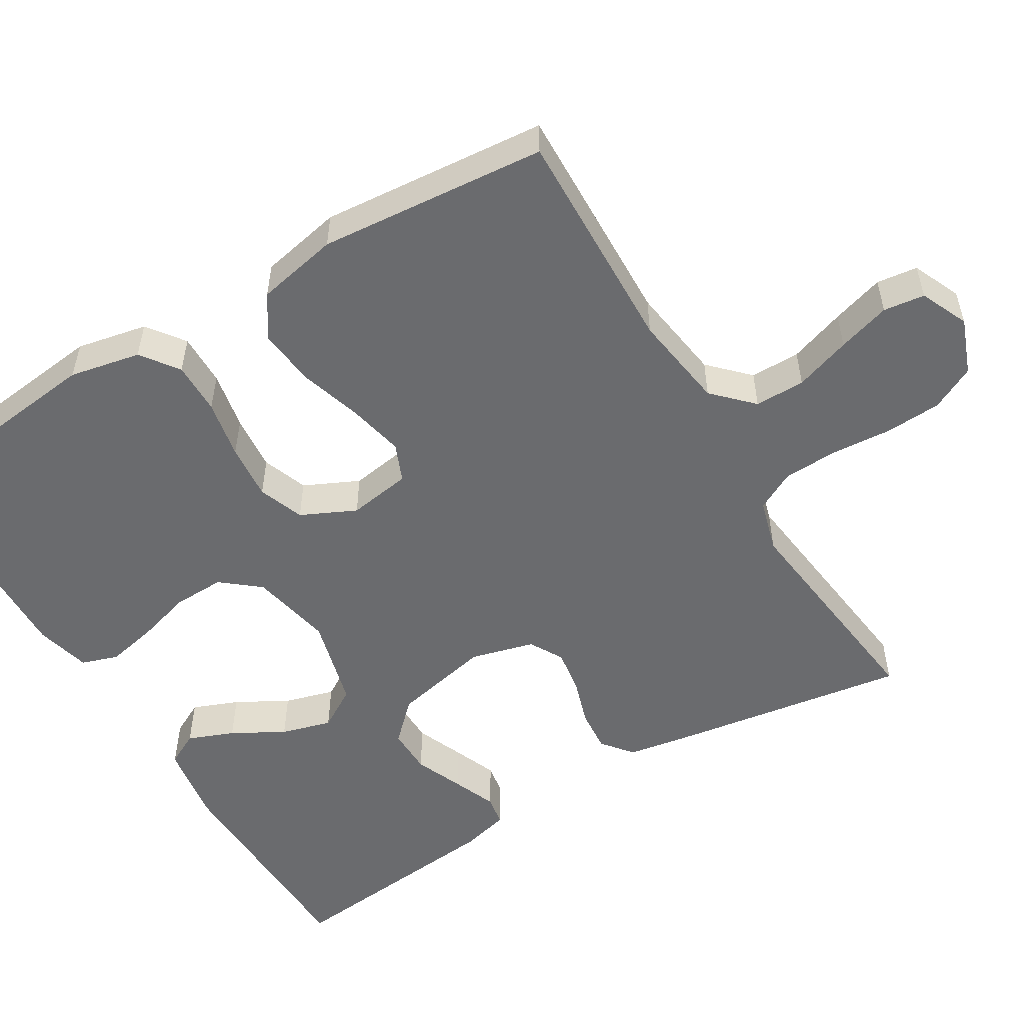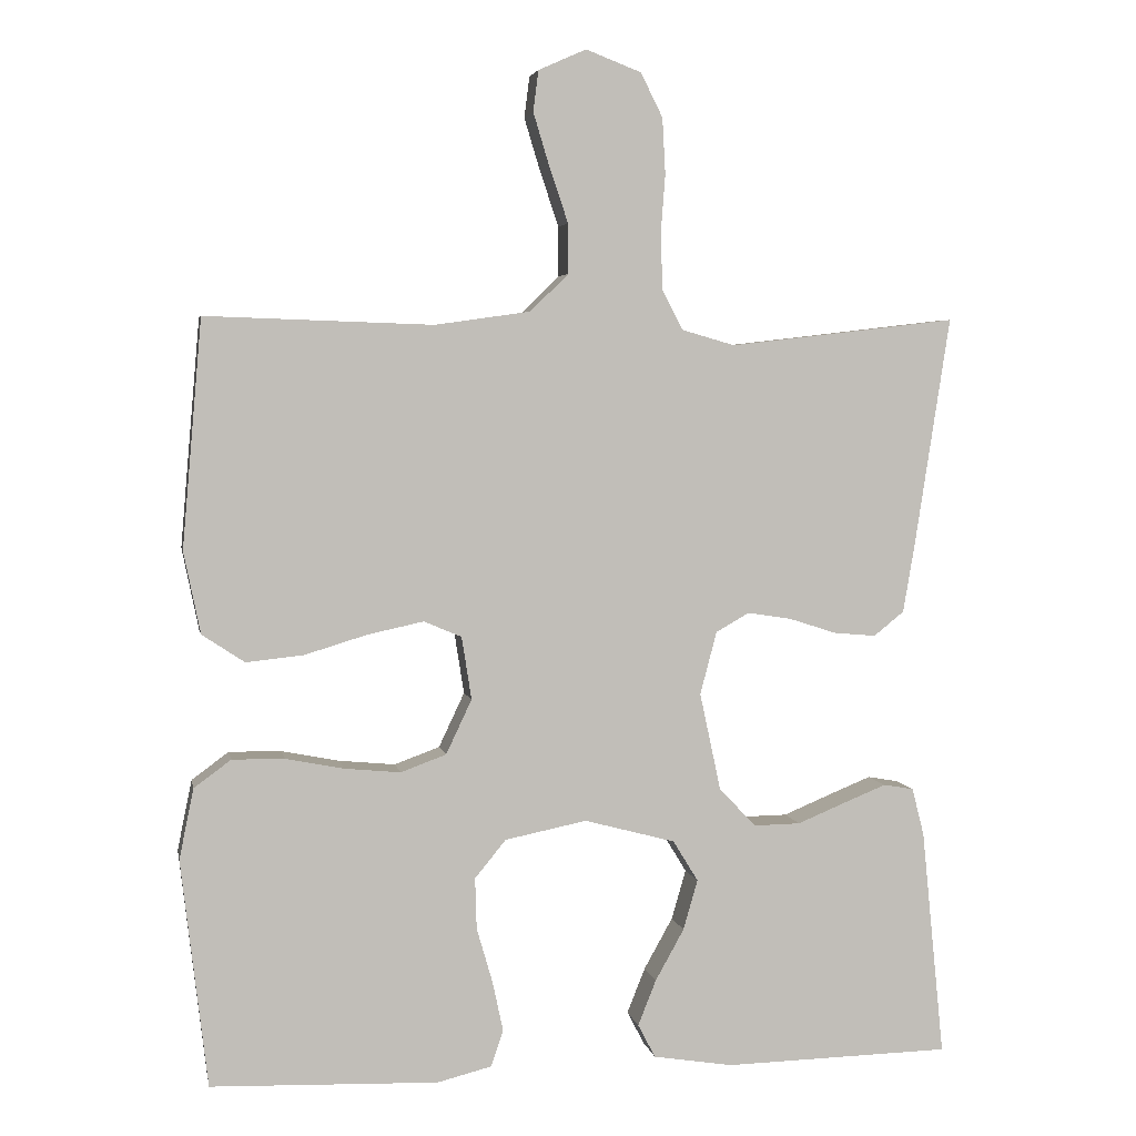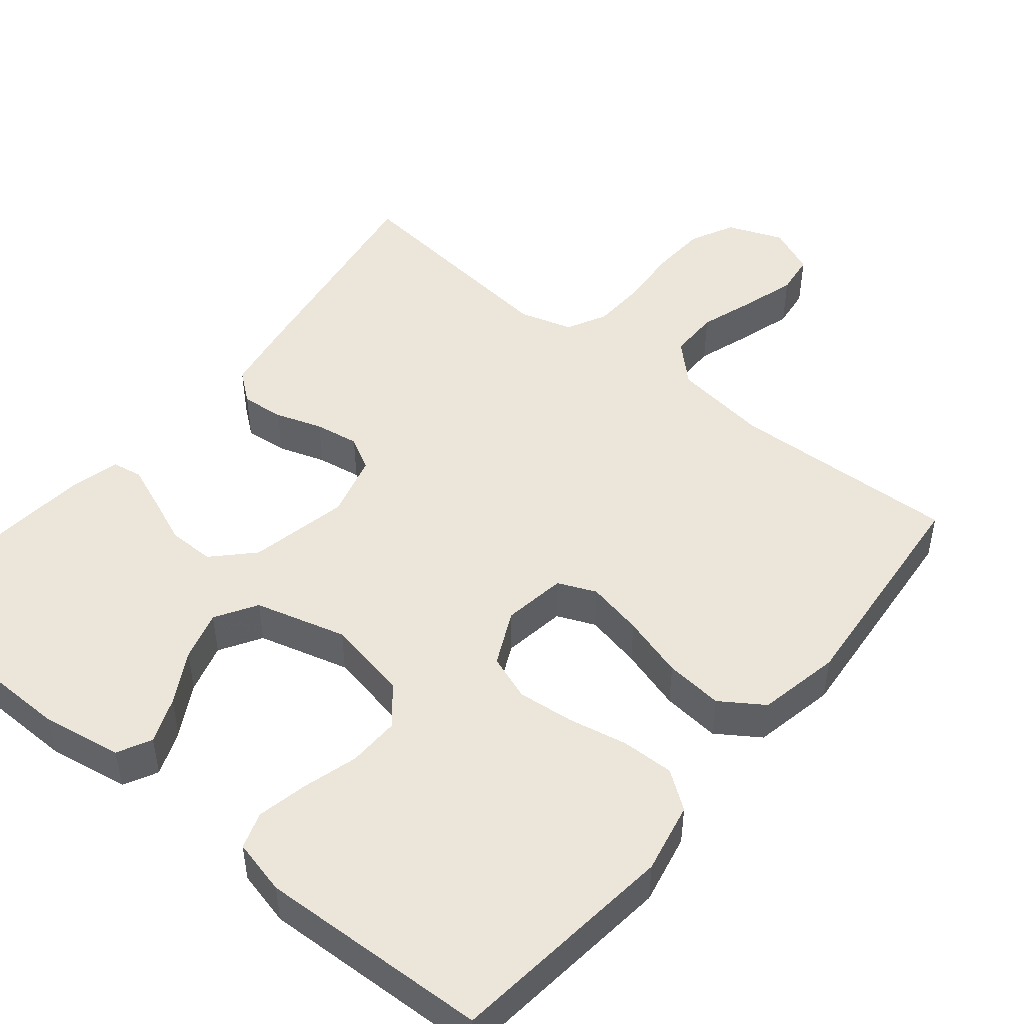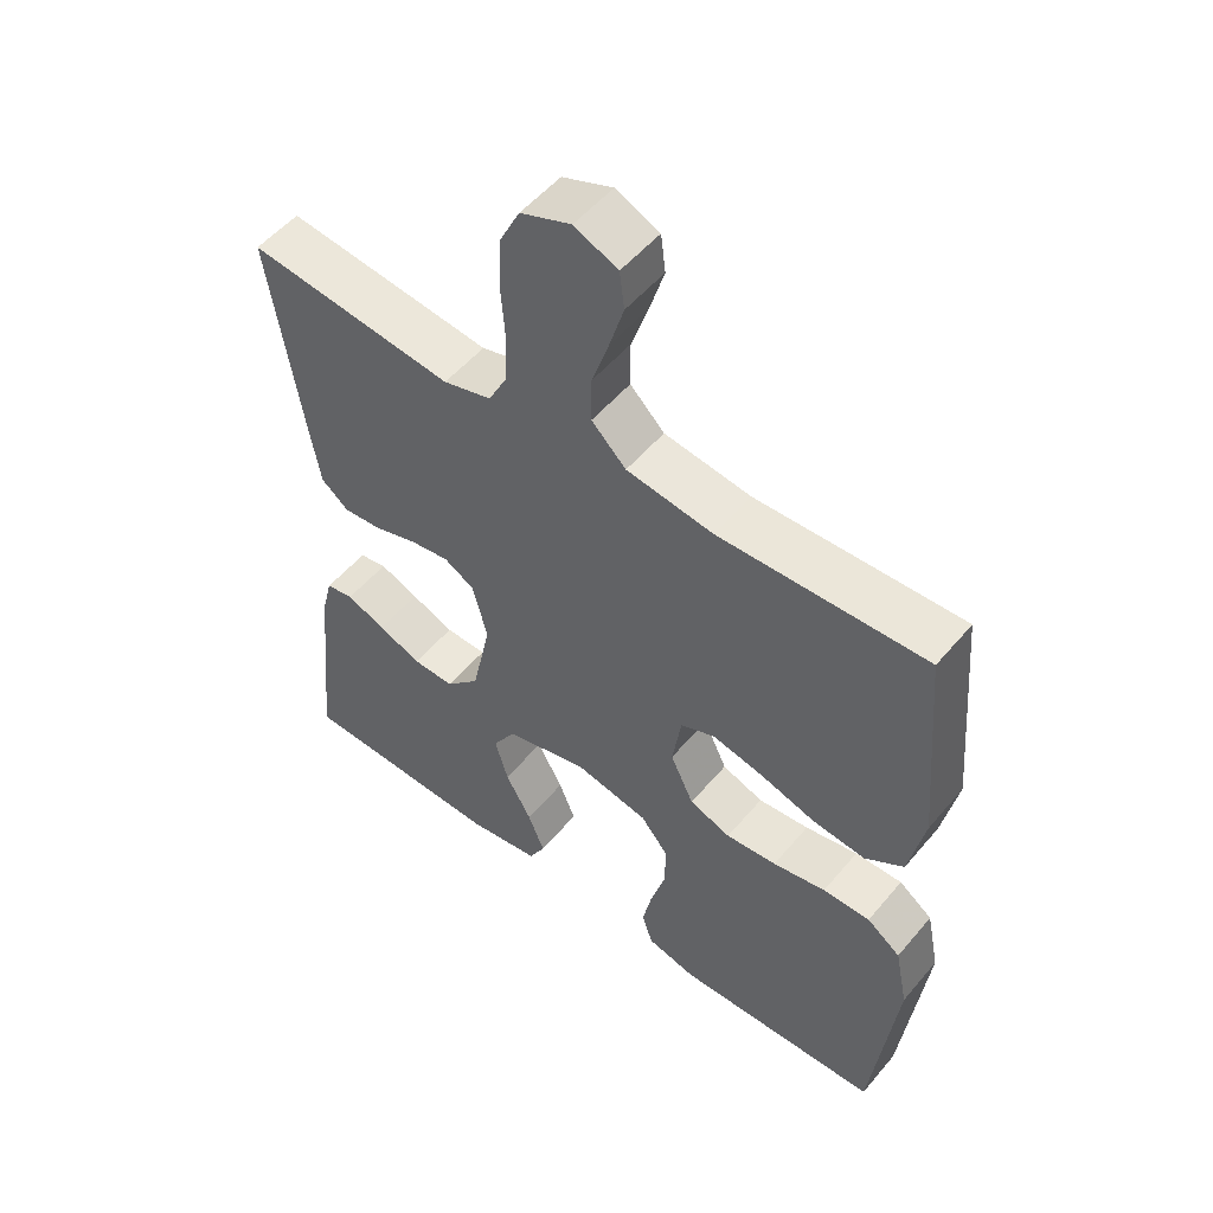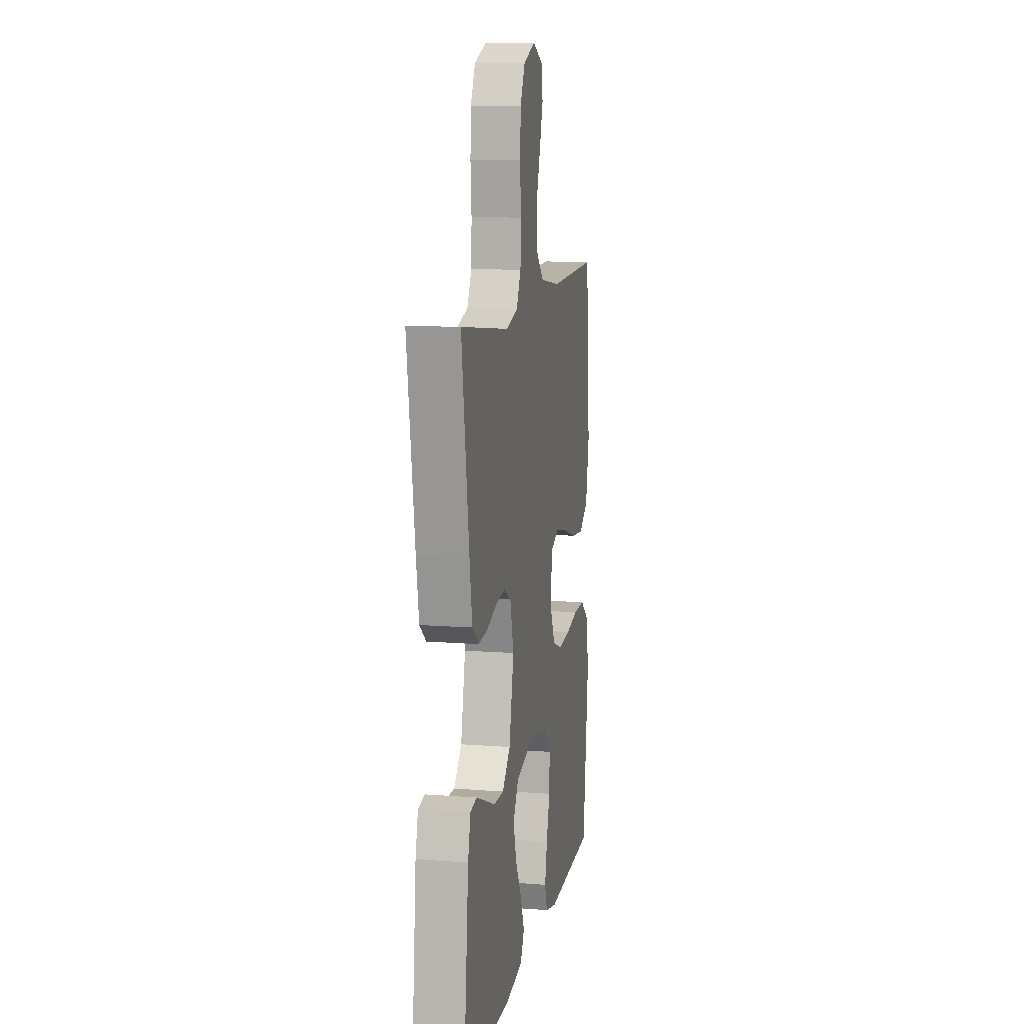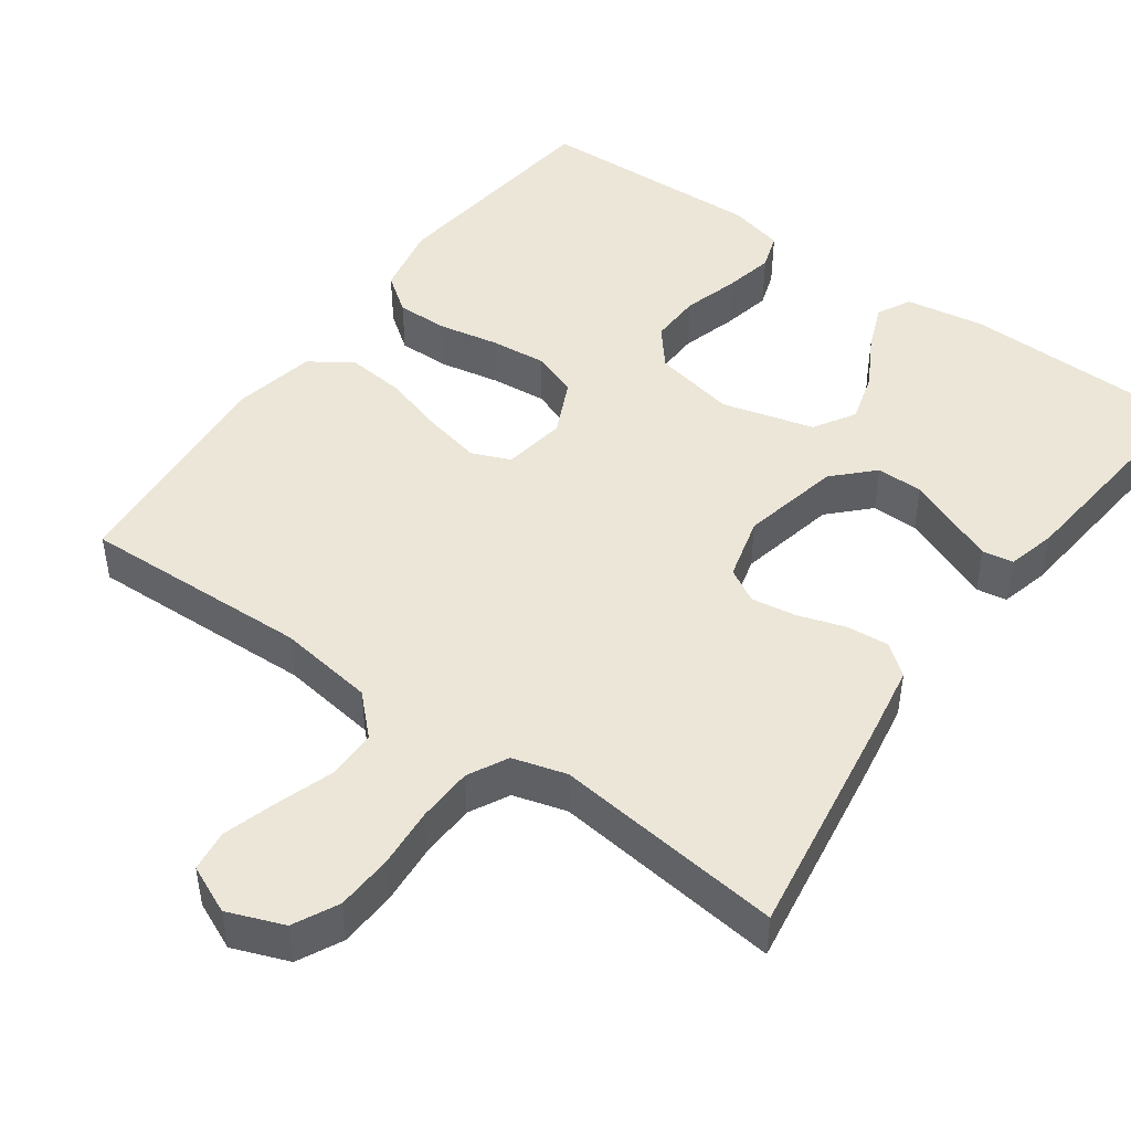
<metadata>
{"format":"obj","ext":"obj","renderer":"f3d","projection":"perspective","resolution":1024,"background":"white","views":[{"elev":-53.4,"azim":-58.9,"up":"+Y"},{"elev":4.1,"azim":-10.6,"up":"+Z"},{"elev":48.0,"azim":-141.0,"up":"+Y"},{"elev":52.8,"azim":-141.1,"up":"+Z"},{"elev":11.0,"azim":100.8,"up":"+Z"},{"elev":46.6,"azim":35.7,"up":"+Y"}]}
</metadata>
<code>
v 0.5 0.07 0.5
v 0.454 0.07 0.2
v 0.438 0.07 0.106
v 0.398 0.07 0.074
v 0.342 0.07 0.079
v 0.28 0.07 0.099
v 0.222 0.07 0.108
v 0.178 0.07 0.083
v 0.156 0.07 0
v 0.184 0.07 -0.13
v 0.233 0.07 -0.18
v 0.294 0.07 -0.179
v 0.357 0.07 -0.153
v 0.414 0.07 -0.13
v 0.454 0.07 -0.137
v 0.47 0.07 -0.2
v 0.5 0.07 -0.5
v 0.2 0.07 -0.507
v 0.095 0.07 -0.49
v 0.072 0.07 -0.446
v 0.096 0.07 -0.386
v 0.134 0.07 -0.318
v 0.153 0.07 -0.252
v 0.12 0.07 -0.198
v 0 0.07 -0.166
v -0.108 0.07 -0.188
v -0.149 0.07 -0.238
v -0.147 0.07 -0.306
v -0.126 0.07 -0.378
v -0.112 0.07 -0.444
v -0.128 0.07 -0.492
v -0.2 0.07 -0.51
v -0.5 0.07 -0.5
v -0.535 0.07 -0.2
v -0.516 0.07 -0.107
v -0.467 0.07 -0.071
v -0.398 0.07 -0.072
v -0.321 0.07 -0.087
v -0.247 0.07 -0.094
v -0.187 0.07 -0.072
v -0.153 0.07 0
v -0.166 0.07 0.083
v -0.216 0.07 0.104
v -0.29 0.07 0.088
v -0.372 0.07 0.063
v -0.448 0.07 0.055
v -0.504 0.07 0.092
v -0.526 0.07 0.2
v -0.5 0.07 0.5
v -0.2 0.07 0.49
v -0.074 0.07 0.508
v -0.024 0.07 0.557
v -0.024 0.07 0.623
v -0.049 0.07 0.697
v -0.07 0.07 0.766
v -0.063 0.07 0.82
v 0 0.07 0.848
v 0.073 0.07 0.82
v 0.102 0.07 0.762
v 0.106 0.07 0.688
v 0.1 0.07 0.609
v 0.103 0.07 0.537
v 0.13 0.07 0.485
v 0.2 0.07 0.465
v 0.5 0 0.5
v 0.454 0 0.2
v 0.438 0 0.106
v 0.398 0 0.074
v 0.342 0 0.079
v 0.28 0 0.099
v 0.222 0 0.108
v 0.178 0 0.083
v 0.156 0 0
v 0.184 0 -0.13
v 0.233 0 -0.18
v 0.294 0 -0.179
v 0.357 0 -0.153
v 0.414 0 -0.13
v 0.454 0 -0.137
v 0.47 0 -0.2
v 0.5 0 -0.5
v 0.2 0 -0.507
v 0.095 0 -0.49
v 0.072 0 -0.446
v 0.096 0 -0.386
v 0.134 0 -0.318
v 0.153 0 -0.252
v 0.12 0 -0.198
v 0 0 -0.166
v -0.108 0 -0.188
v -0.149 0 -0.238
v -0.147 0 -0.306
v -0.126 0 -0.378
v -0.112 0 -0.444
v -0.128 0 -0.492
v -0.2 0 -0.51
v -0.5 0 -0.5
v -0.535 0 -0.2
v -0.516 0 -0.107
v -0.467 0 -0.071
v -0.398 0 -0.072
v -0.321 0 -0.087
v -0.247 0 -0.094
v -0.187 0 -0.072
v -0.153 0 0
v -0.166 0 0.083
v -0.216 0 0.104
v -0.29 0 0.088
v -0.372 0 0.063
v -0.448 0 0.055
v -0.504 0 0.092
v -0.526 0 0.2
v -0.5 0 0.5
v -0.2 0 0.49
v -0.074 0 0.508
v -0.024 0 0.557
v -0.024 0 0.623
v -0.049 0 0.697
v -0.07 0 0.766
v -0.063 0 0.82
v 0 0 0.848
v 0.073 0 0.82
v 0.102 0 0.762
v 0.106 0 0.688
v 0.1 0 0.609
v 0.103 0 0.537
v 0.13 0 0.485
v 0.2 0 0.465
f 59 60 61
f 58 59 61
f 57 58 61
f 56 57 61
f 55 56 61
f 54 55 61
f 53 54 61
f 52 53 61 62
f 51 52 62 63
f 48 49 50
f 47 48 50
f 46 47 50
f 45 46 50
f 44 45 50
f 51 63 64
f 50 51 64
f 44 50 64
f 43 44 64
f 36 37 38
f 35 36 38
f 34 35 38
f 33 34 38
f 32 33 38
f 31 32 38
f 30 31 38
f 29 30 38
f 28 29 38
f 27 28 38 39
f 26 27 39 40
f 20 21 22
f 19 20 22
f 18 19 22
f 17 18 22
f 16 17 22
f 15 16 22
f 14 15 22
f 13 14 22
f 12 13 22
f 11 12 22 23
f 10 11 23 24
f 4 5 6
f 3 4 6
f 2 3 6
f 1 2 6
f 64 1 6
f 64 6 7
f 64 7 8
f 43 64 8
f 42 43 8
f 41 42 8 9
f 40 41 9
f 26 40 9
f 25 26 9
f 9 10 24 25
f 125 124 123
f 125 123 122
f 125 122 121
f 125 121 120
f 125 120 119
f 125 119 118
f 125 118 117
f 126 125 117 116
f 127 126 116 115
f 114 113 112
f 114 112 111
f 114 111 110
f 114 110 109
f 114 109 108
f 128 127 115
f 128 115 114
f 128 114 108
f 128 108 107
f 102 101 100
f 102 100 99
f 102 99 98
f 102 98 97
f 102 97 96
f 102 96 95
f 102 95 94
f 102 94 93
f 102 93 92
f 103 102 92 91
f 104 103 91 90
f 86 85 84
f 86 84 83
f 86 83 82
f 86 82 81
f 86 81 80
f 86 80 79
f 86 79 78
f 86 78 77
f 86 77 76
f 87 86 76 75
f 88 87 75 74
f 70 69 68
f 70 68 67
f 70 67 66
f 70 66 65
f 70 65 128
f 71 70 128
f 72 71 128
f 72 128 107
f 72 107 106
f 73 72 106 105
f 73 105 104
f 73 104 90
f 73 90 89
f 89 88 74 73
f 1 65 66 2
f 2 66 67 3
f 3 67 68 4
f 4 68 69 5
f 5 69 70 6
f 6 70 71 7
f 7 71 72 8
f 8 72 73 9
f 9 73 74 10
f 10 74 75 11
f 11 75 76 12
f 12 76 77 13
f 13 77 78 14
f 14 78 79 15
f 15 79 80 16
f 16 80 81 17
f 17 81 82 18
f 18 82 83 19
f 19 83 84 20
f 20 84 85 21
f 21 85 86 22
f 22 86 87 23
f 23 87 88 24
f 24 88 89 25
f 25 89 90 26
f 26 90 91 27
f 27 91 92 28
f 28 92 93 29
f 29 93 94 30
f 30 94 95 31
f 31 95 96 32
f 32 96 97 33
f 33 97 98 34
f 34 98 99 35
f 35 99 100 36
f 36 100 101 37
f 37 101 102 38
f 38 102 103 39
f 39 103 104 40
f 40 104 105 41
f 41 105 106 42
f 42 106 107 43
f 43 107 108 44
f 44 108 109 45
f 45 109 110 46
f 46 110 111 47
f 47 111 112 48
f 48 112 113 49
f 49 113 114 50
f 50 114 115 51
f 51 115 116 52
f 52 116 117 53
f 53 117 118 54
f 54 118 119 55
f 55 119 120 56
f 56 120 121 57
f 57 121 122 58
f 58 122 123 59
f 59 123 124 60
f 60 124 125 61
f 61 125 126 62
f 62 126 127 63
f 63 127 128 64
f 64 128 65 1

</code>
